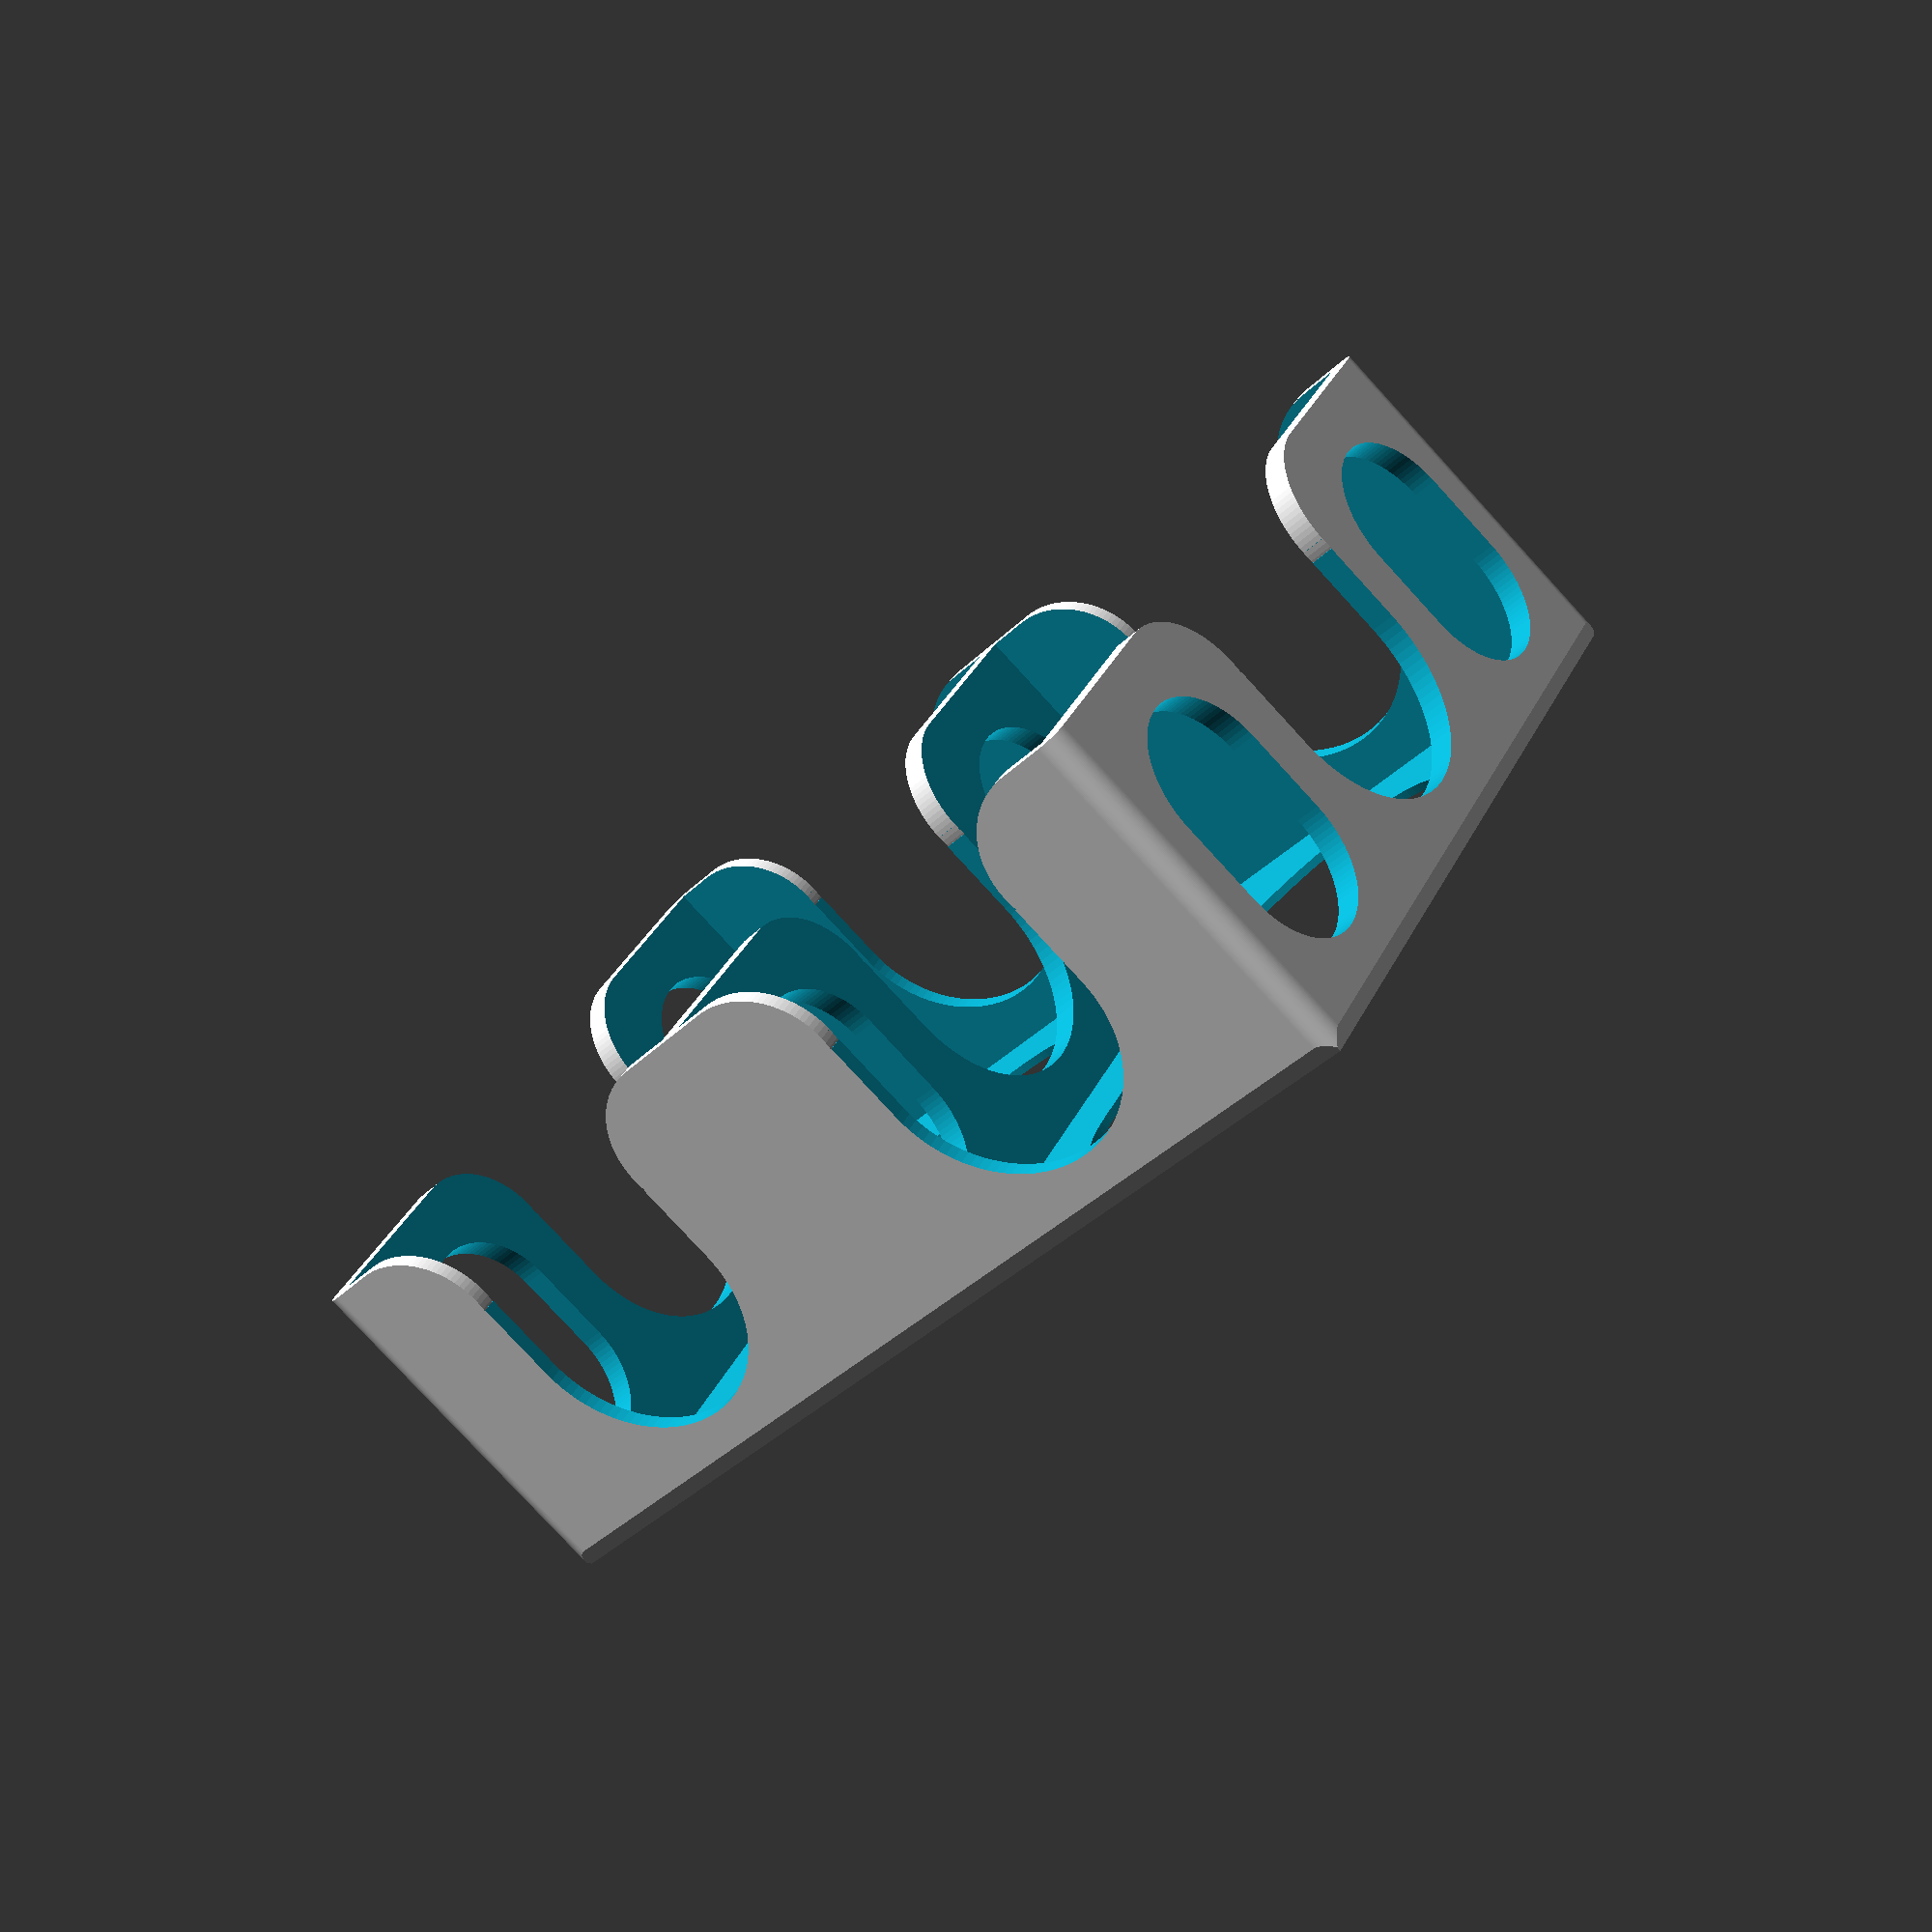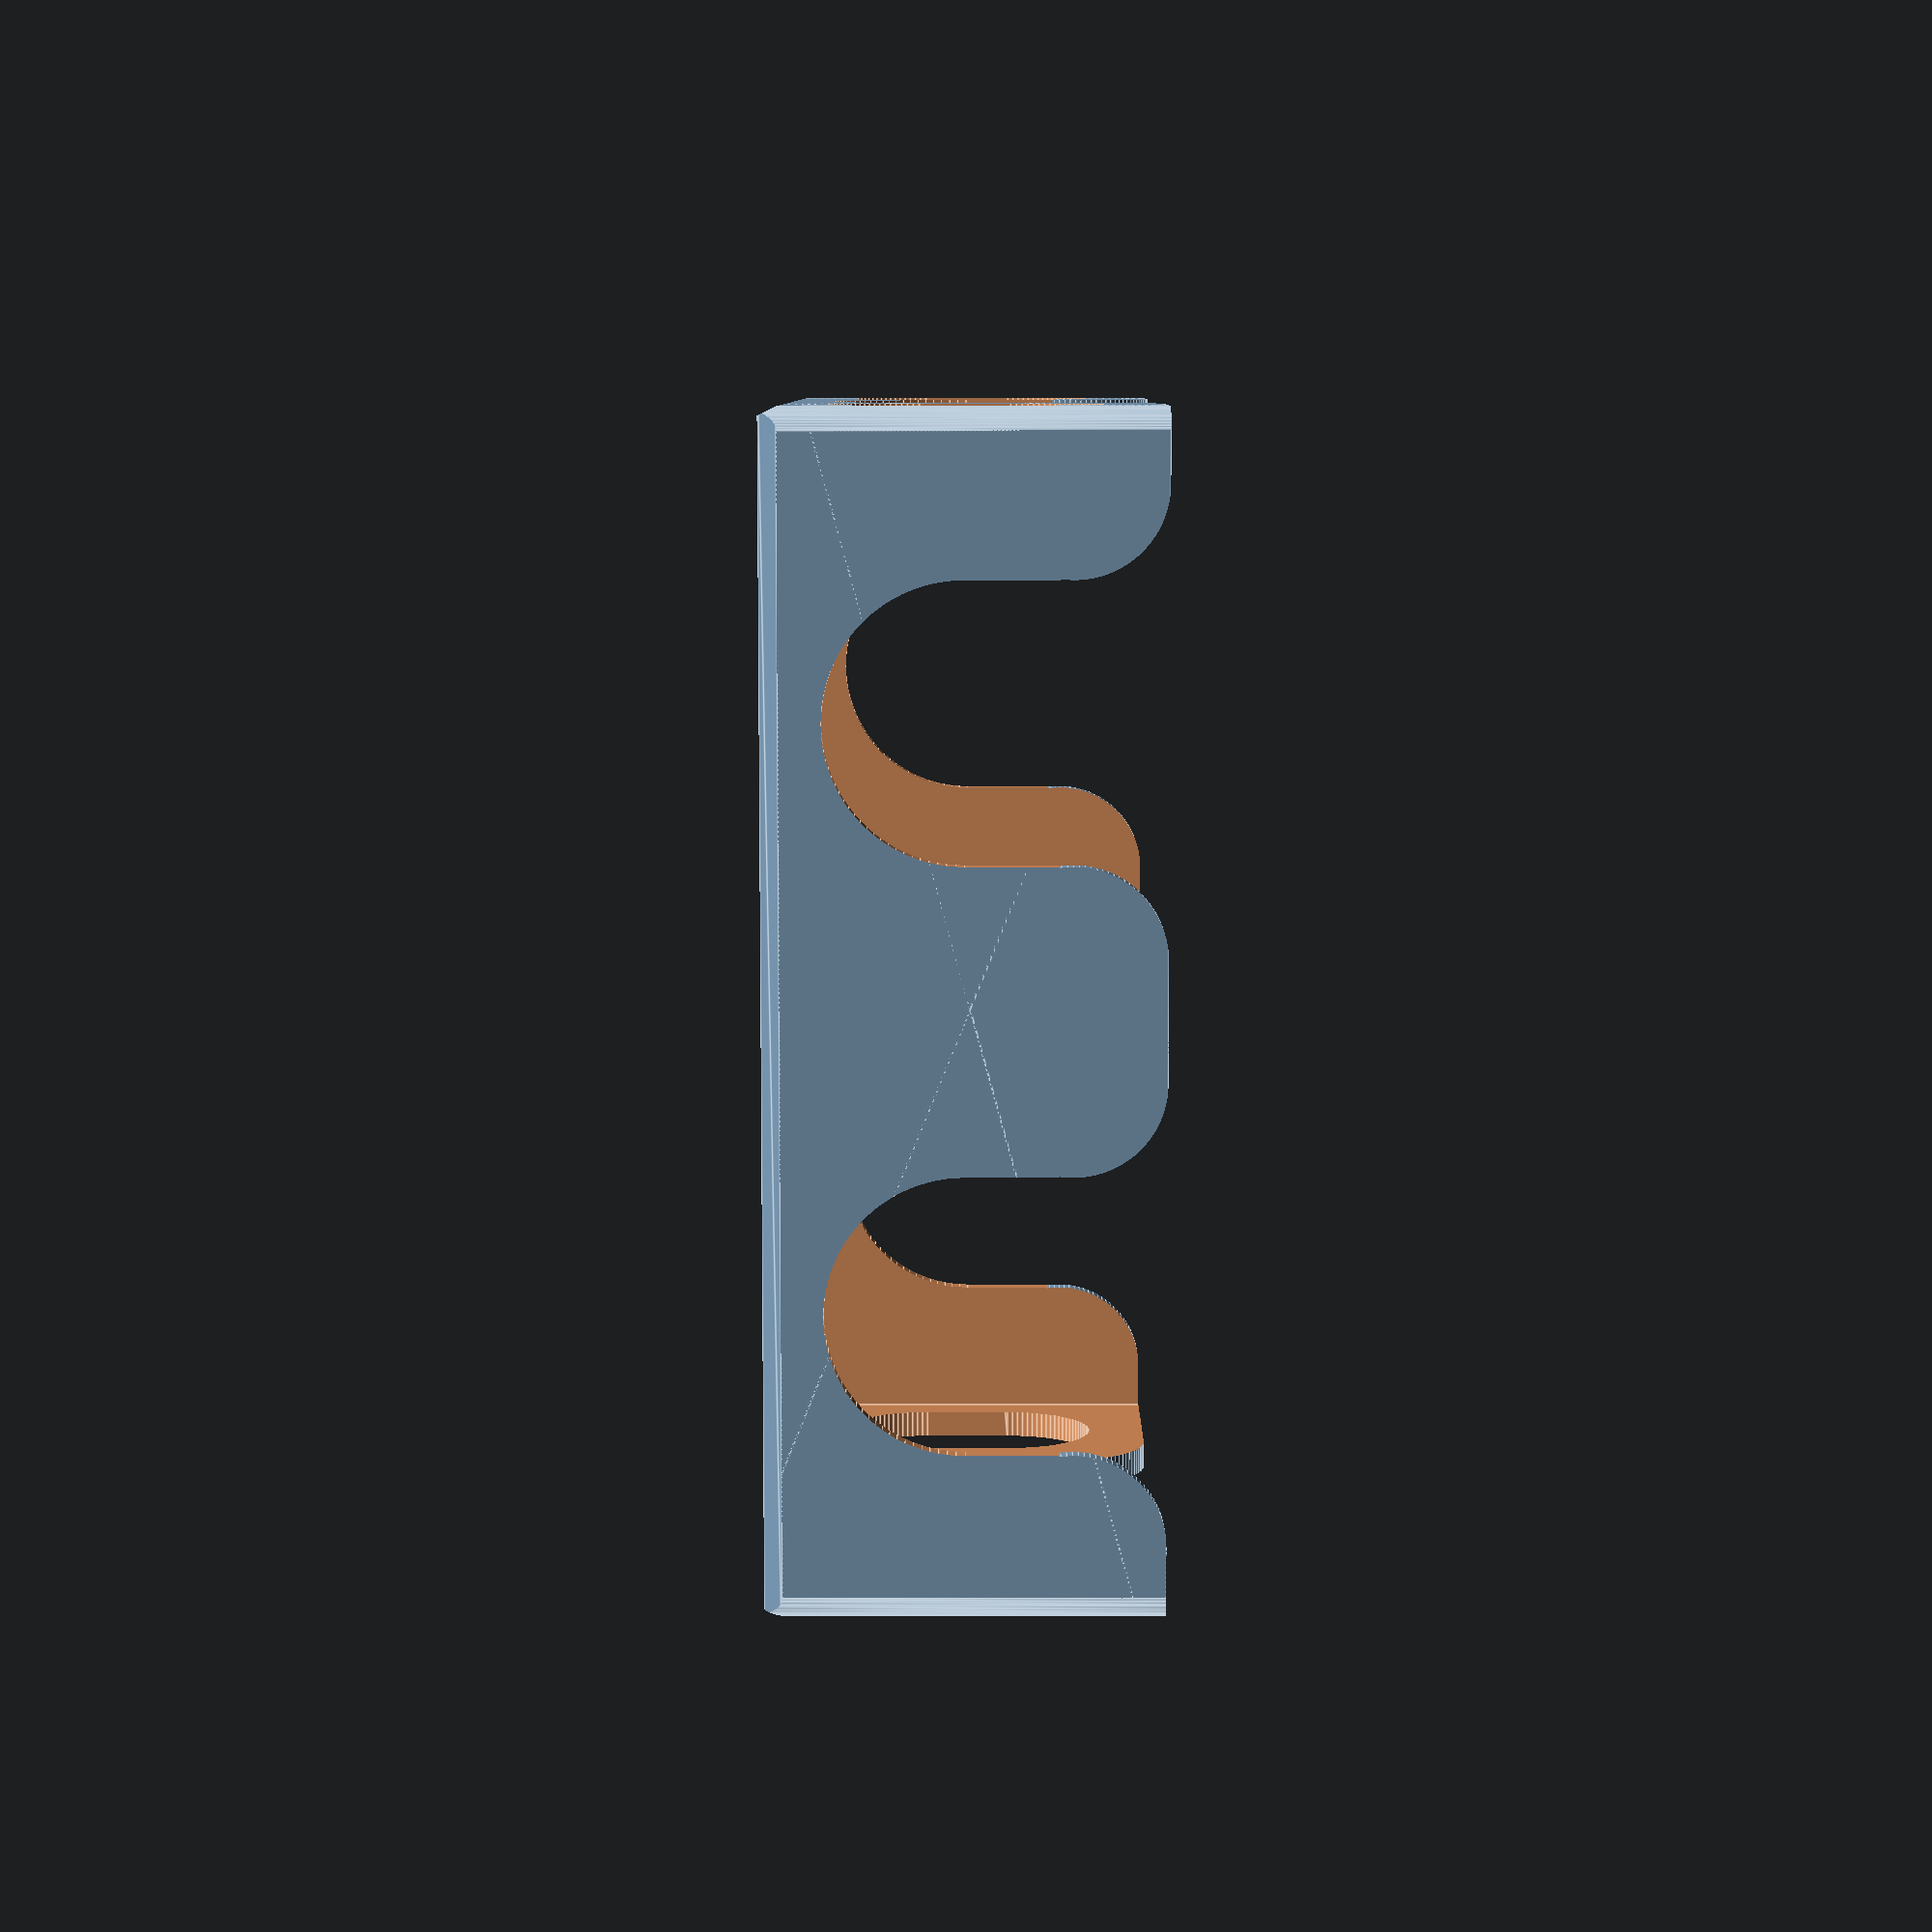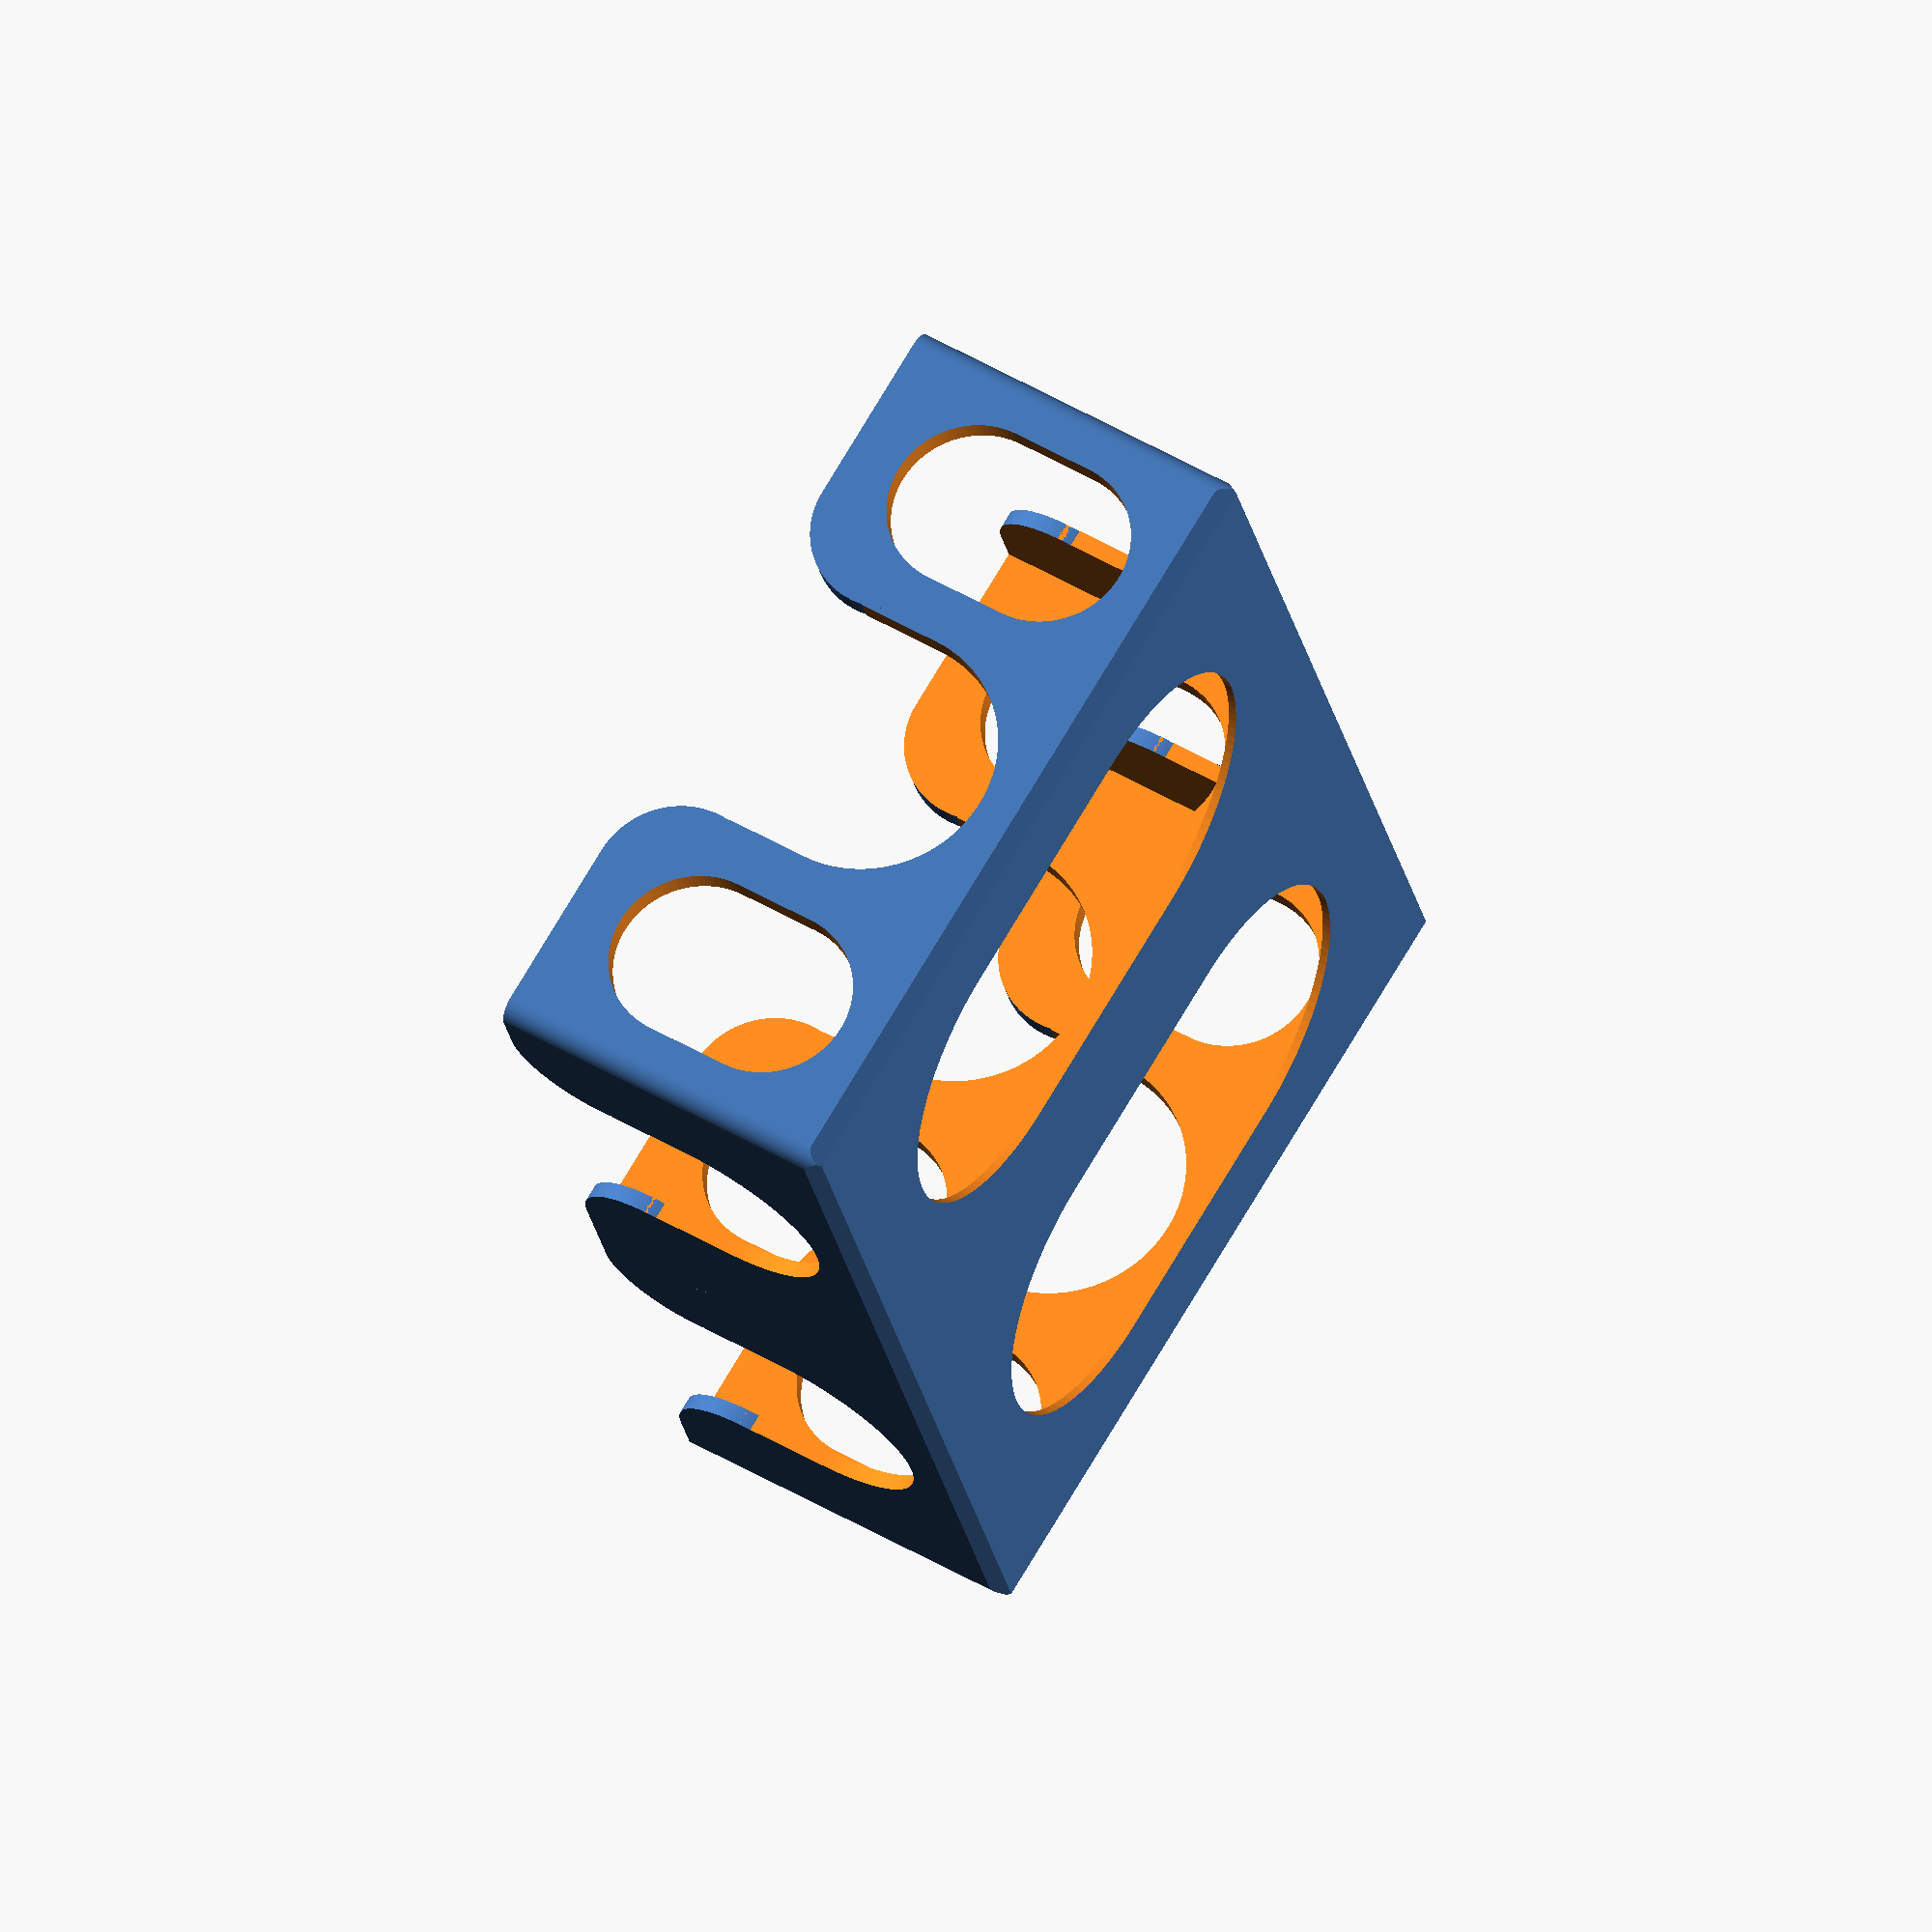
<openscad>
$fn = 100;

module cutout() {
    union(){
        // Card pocket
        translate([0,0,1]) cube([60,92,43], center=true); //Card hole
    
        // Finger slots
        rotate([90,0,0]) translate([0,0,0]) cylinder(h=100,d=30,center=true);
        translate([0,0,15]) cube([30,100,30], center=true);
     
     difference() {
        translate([0,0,20]) cube([50,100,20], center=true);
        rotate([90,0,0]) translate([25,11.5,0]) cylinder(h=100,r=10, center=true);
        rotate([90,0,0]) translate([-25,11.5,0]) cylinder(h=100,r=10, center=true);
        }
    
        // Buttom slot
        hull() {
            translate([0,15,0]) cylinder(h=100, d=40, center=true);
            translate([0,-15,0]) cylinder(h=100, d=40, center=true);
            }
        }
    }

intersection() {
    difference() {
        // Main cube
        cube([129,96,43], center=true);
        
        // Finger slots - long side
        rotate([0,90,0]) cylinder(h=140,d=30,center=true);
        translate([0,0,15]) cube([140,30,30], center=true);
        
        // Plastic saving slots
        hull() {
            translate([0,31.5,5]) rotate([0,90,0]) cylinder(h=130,d=20,center=true);
            translate([0,31.5,-5]) rotate([0,90,0]) cylinder(h=130,d=20,center=true);
        }
        
        // Plastic saving slots
        hull() {
            translate([0,-31.5,5]) rotate([0,90,0]) cylinder(h=130,d=20,center=true);
            translate([0,-31.5,-5]) rotate([0,90,0]) cylinder(h=130,d=20,center=true);
        }
        
        difference() {
            translate([0,0,20]) cube([150,50,20], center=true);
            translate([0,-25,11.5]) rotate([0,90,0])  cylinder(h=150,r=10, center=true);
            translate([0,25,11.5]) rotate([0,90,0]) cylinder(h=150,r=10, center=true);
        }
        
        // Card pockest and other repeated cutouts  
        for (i=[-31.5,31.5])
            translate([i, 0, 0]) cutout();
        
    }
    
    // Rounded vertical edges
    hull() {
        translate([-62,45.5,0]) cylinder(h=50, d=5, center=true);
        translate([62,45.5,0]) cylinder(h=50, d=5, center=true);
        translate([-62,-45.5,0]) cylinder(h=50, d=5, center=true);
        translate([62,-45.5,0]) cylinder(h=50, d=5, center=true);
    }
    
    // Bottom chamfer
    rotate([90,180,90]) linear_extrude(height = 150, center = true) {
        polygon(points = [ [-96/2, -43/2], 
                           [96/2, -43/2], 
                           [96/2, (43/2)-2], 
                           [(96/2)-1, 43/2], 
                           [(-96/2)+1, 43/2], 
                           [-96/2, (43/2)-2] ]);
    }
    
    // Bottom chanfer
    rotate([90,180,0]) linear_extrude(height = 150, center = true) {
        polygon(points = [ [-129/2, -43/2], 
                           [129/2, -43/2], 
                           [129/2, (43/2)-2], 
                           [(129/2)-1, 43/2], 
                           [(-129/2)+1, 43/2], 
                           [-129/2, (43/2)-2] ]);
    }  
}
</openscad>
<views>
elev=79.2 azim=210.3 roll=42.5 proj=p view=solid
elev=186.2 azim=256.6 roll=269.8 proj=p view=edges
elev=309.1 azim=288.7 roll=122.4 proj=o view=solid
</views>
